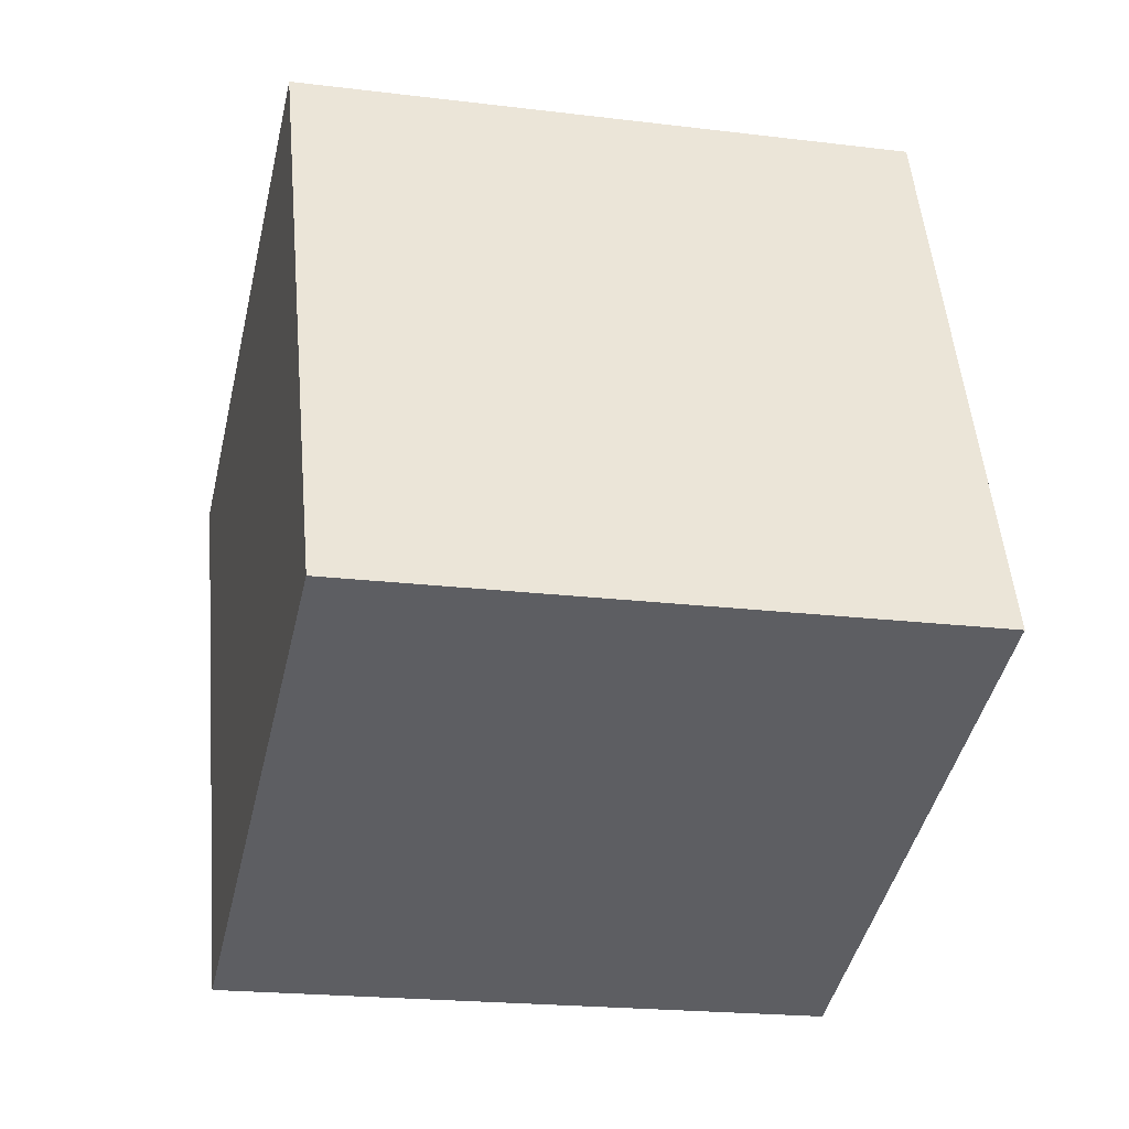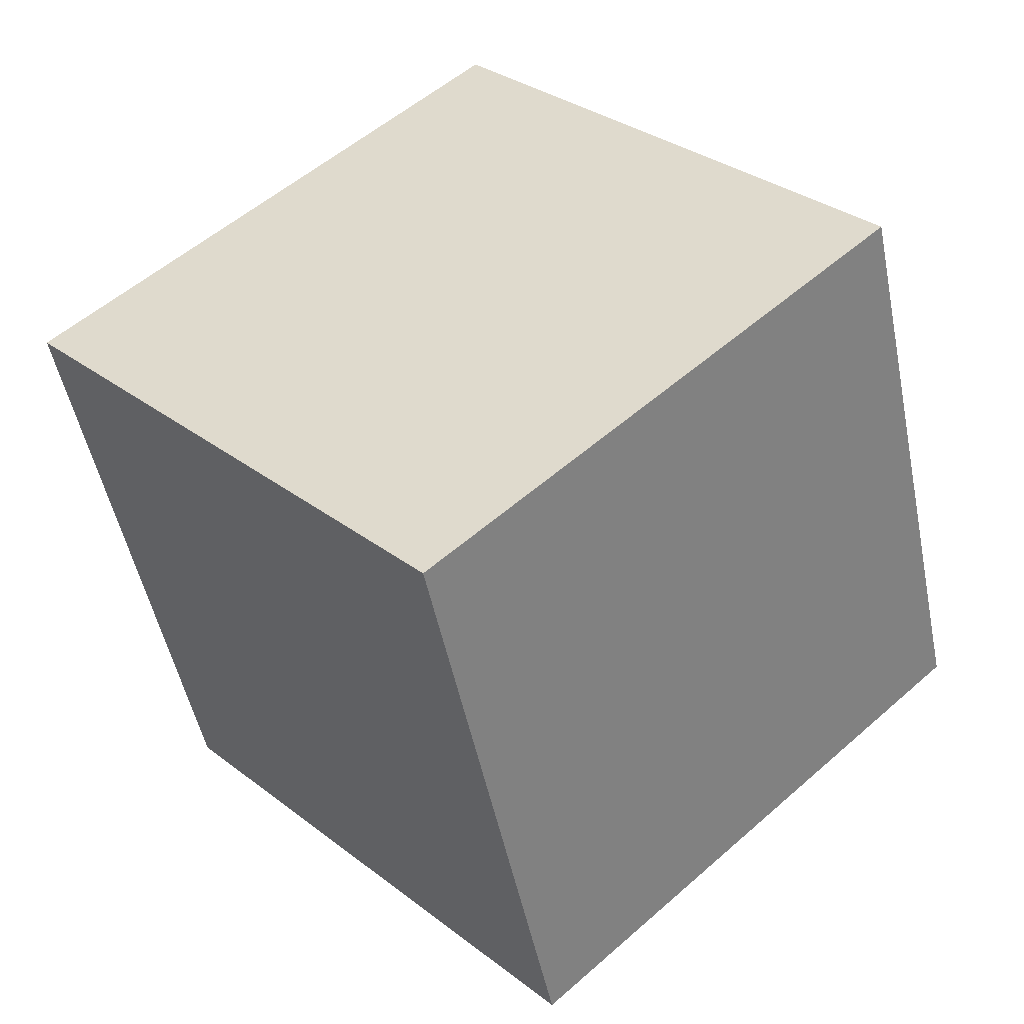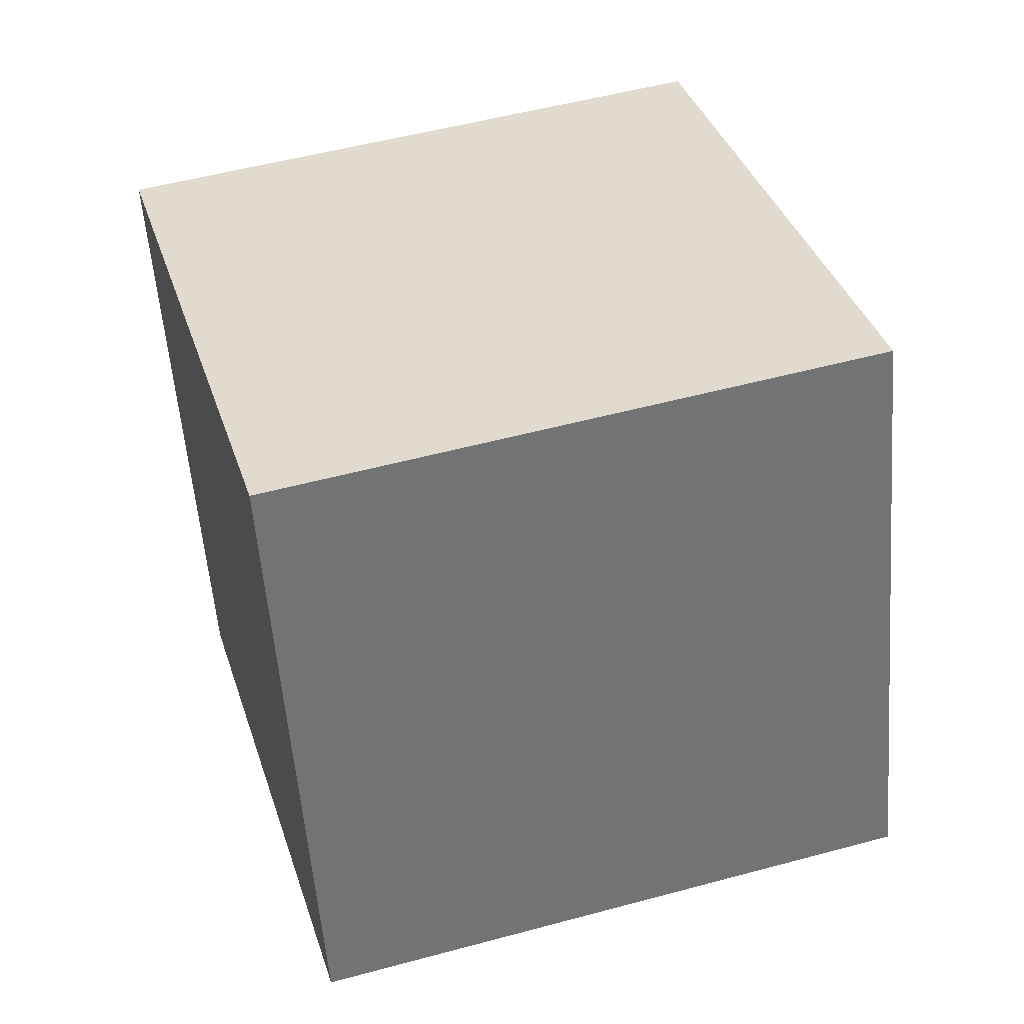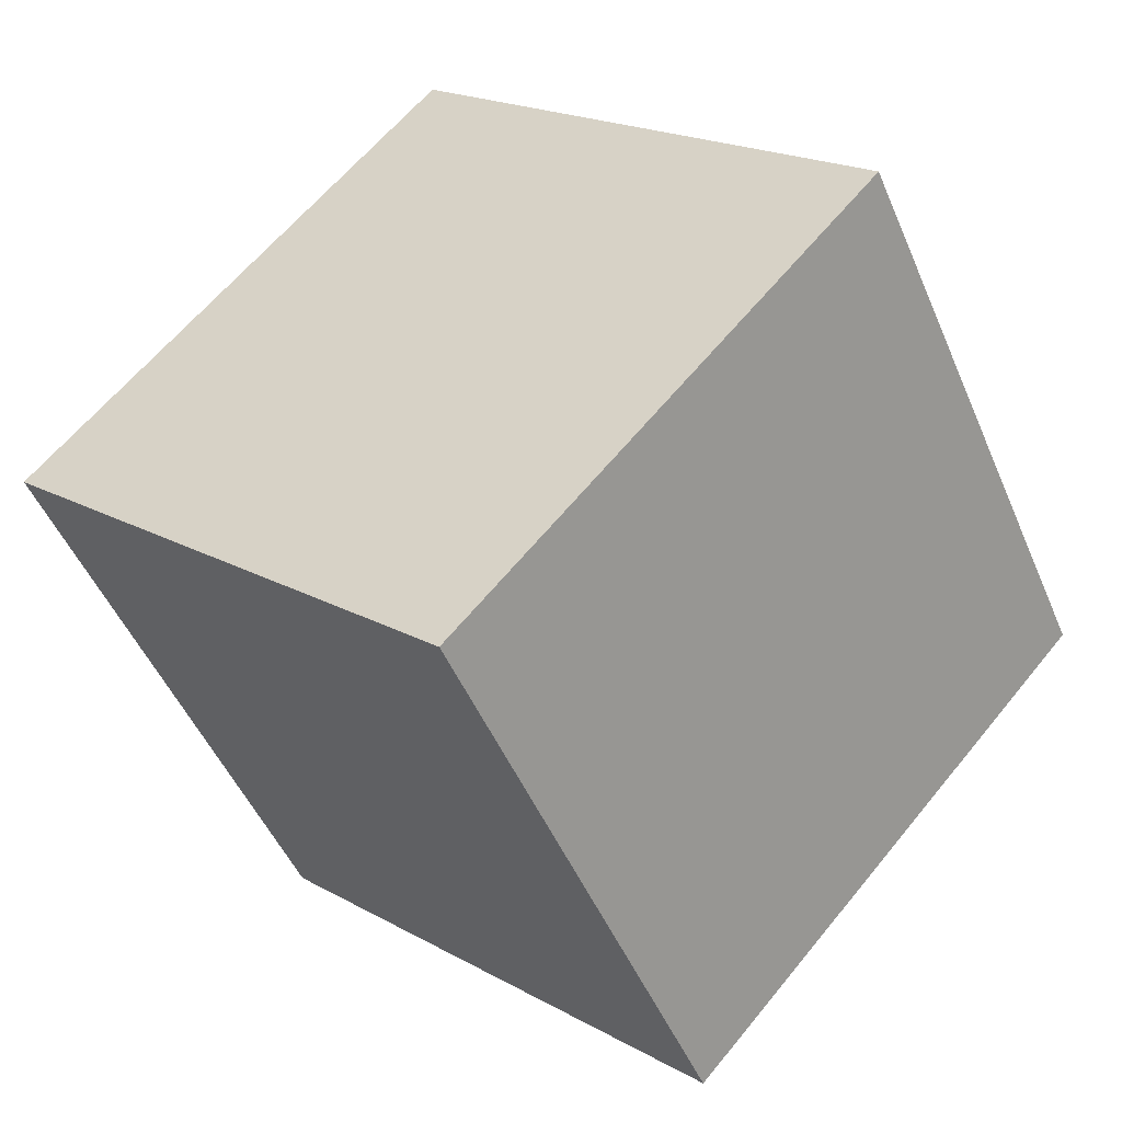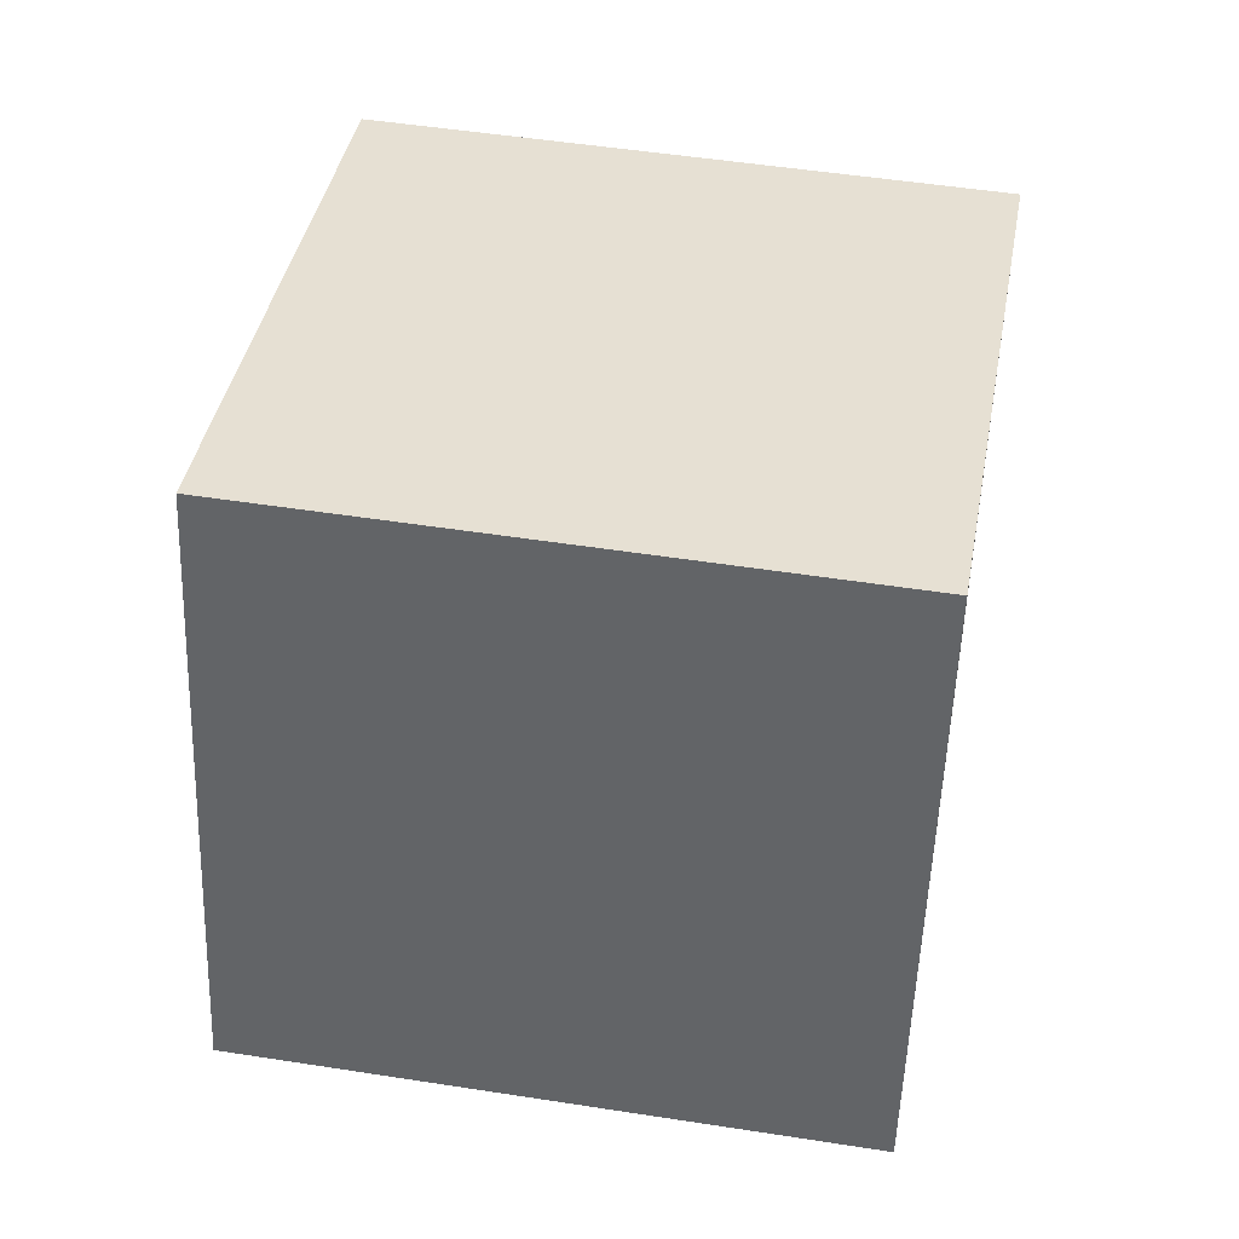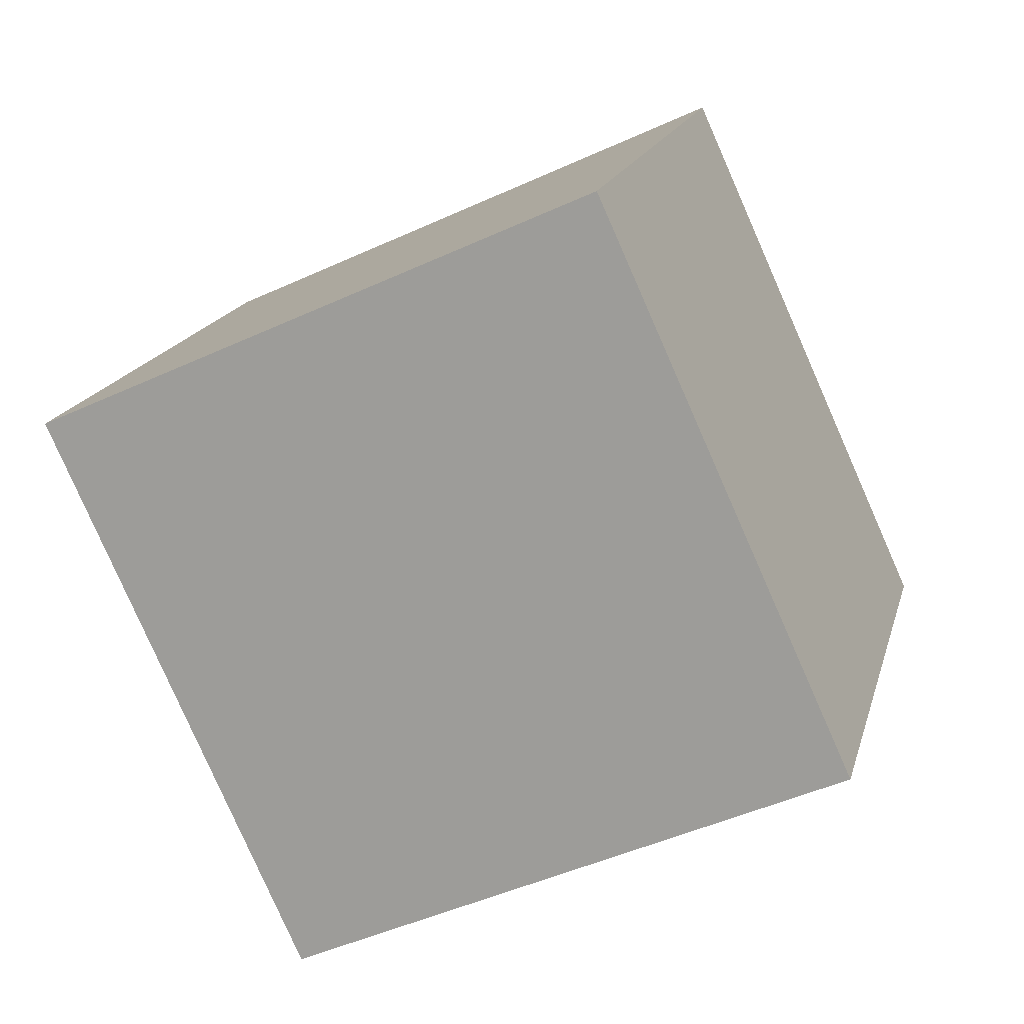
<metadata>
{"format":"obj","ext":"obj","renderer":"f3d","projection":"perspective","resolution":1024,"background":"white","views":[{"elev":-48.1,"azim":-169.3,"up":"+Y"},{"elev":19.2,"azim":134.5,"up":"+Z"},{"elev":27.9,"azim":-173.0,"up":"+Y"},{"elev":50.2,"azim":-144.4,"up":"+Z"},{"elev":-74.4,"azim":81.0,"up":"+Z"},{"elev":8.0,"azim":-170.1,"up":"+Z"}]}
</metadata>
<code>
o Cube.065_Cube.906
v 0.4719 -0.2412 -0.5046
v -0.2355 -0.1561 -0.213
v 0.1716 -0.3245 -1.209
v -0.5358 -0.2394 -0.917
v 0.5181 0.5194 -0.6144
v -0.1893 0.6045 -0.3227
v 0.2179 0.4361 -1.318
v -0.4895 0.5212 -1.027
f 2 3 1
f 4 7 3
f 8 5 7
f 6 1 5
f 7 1 3
f 4 6 8
f 2 4 3
f 4 8 7
f 8 6 5
f 6 2 1
f 7 5 1
f 4 2 6

</code>
